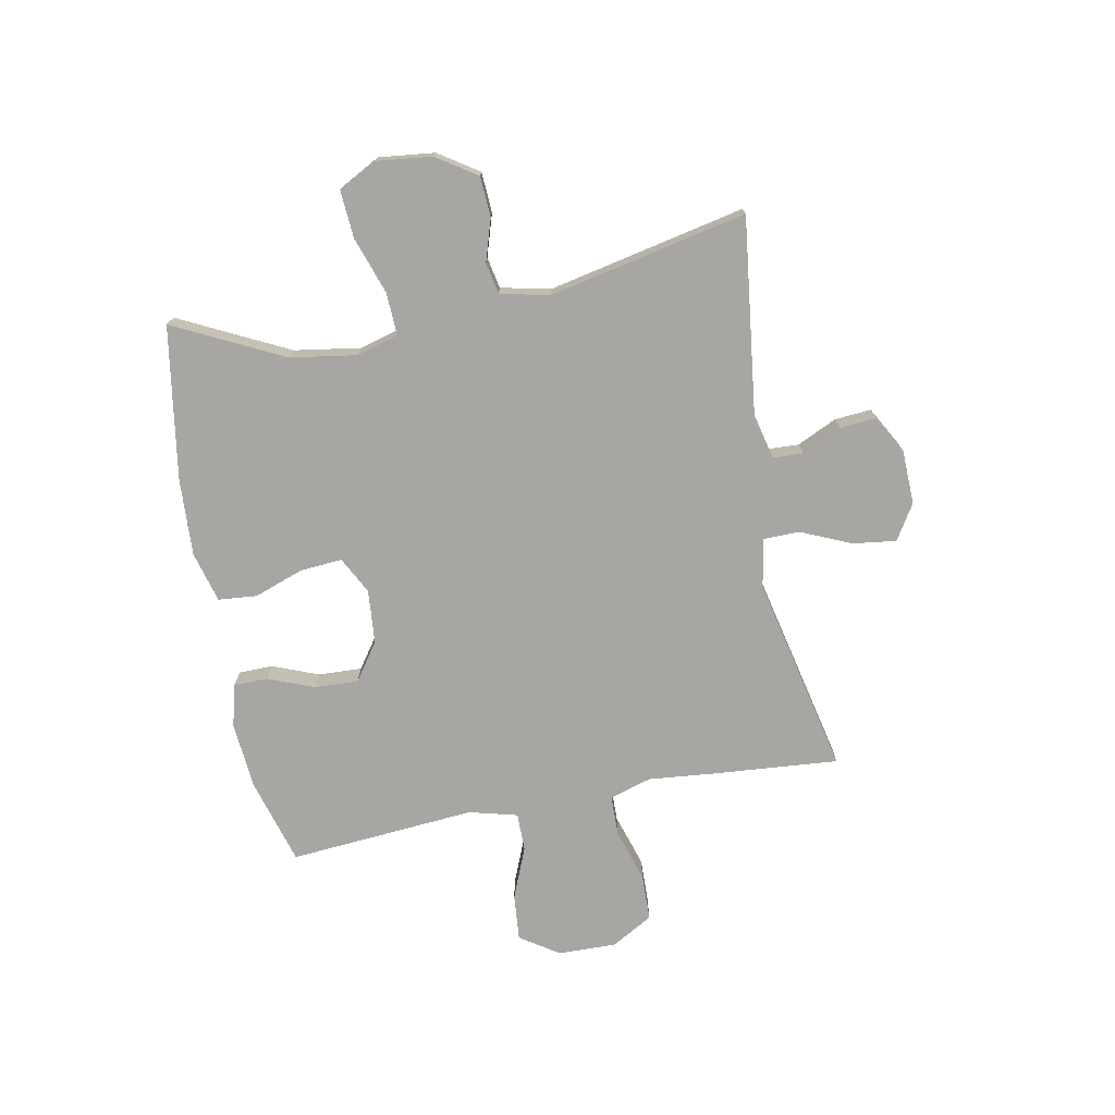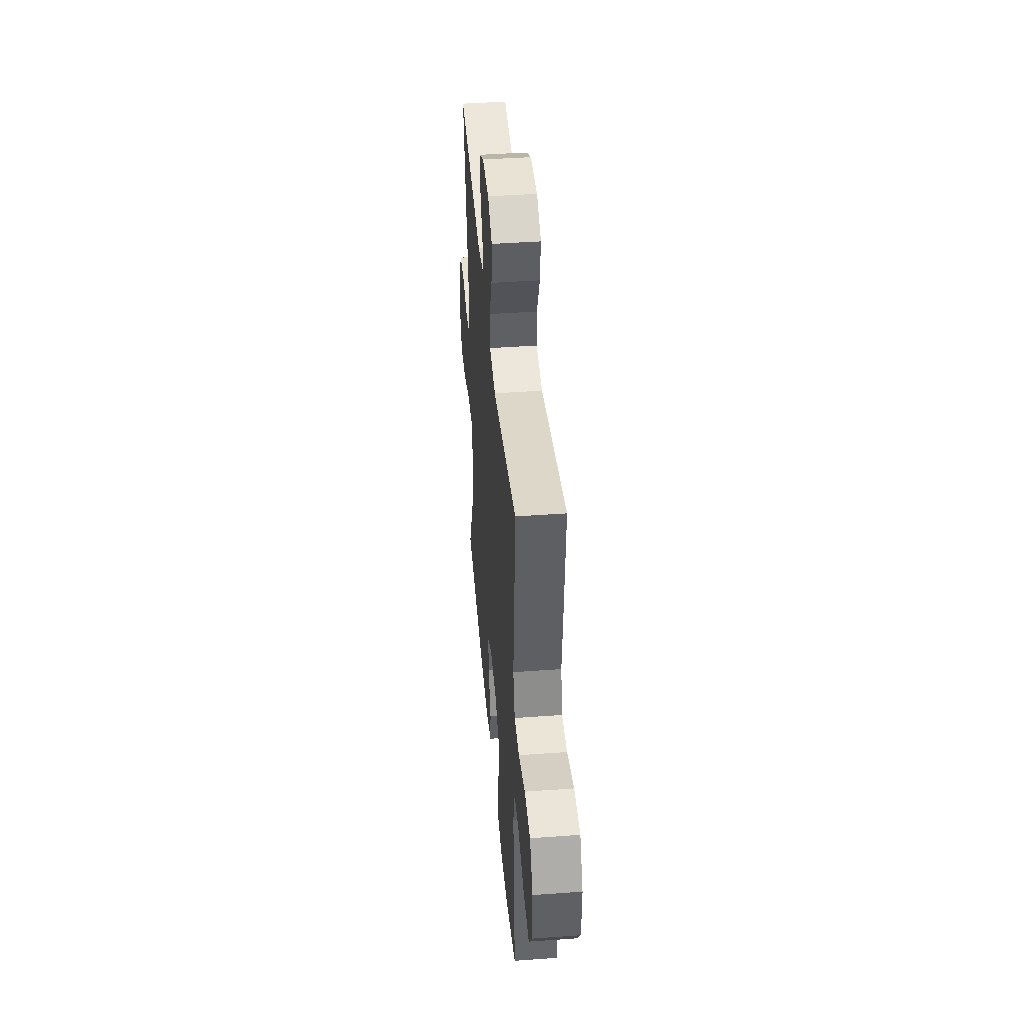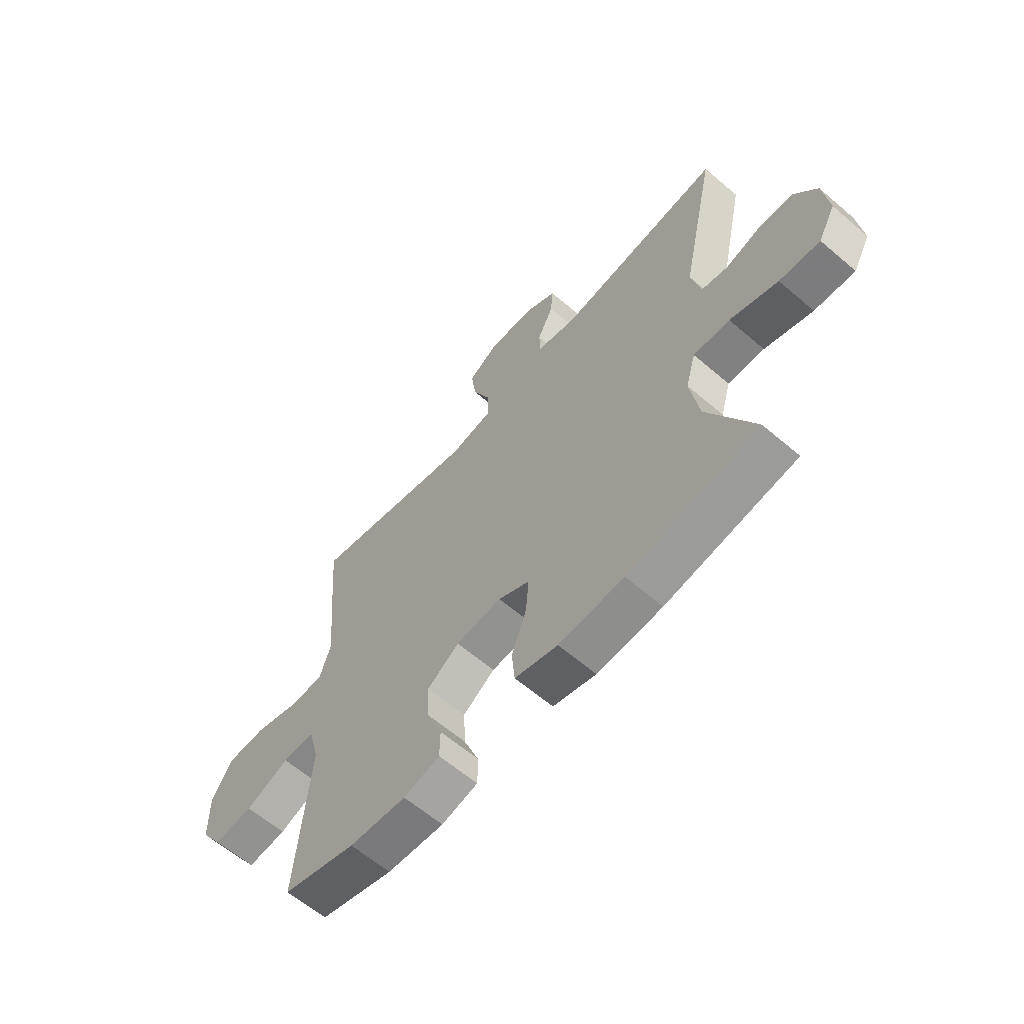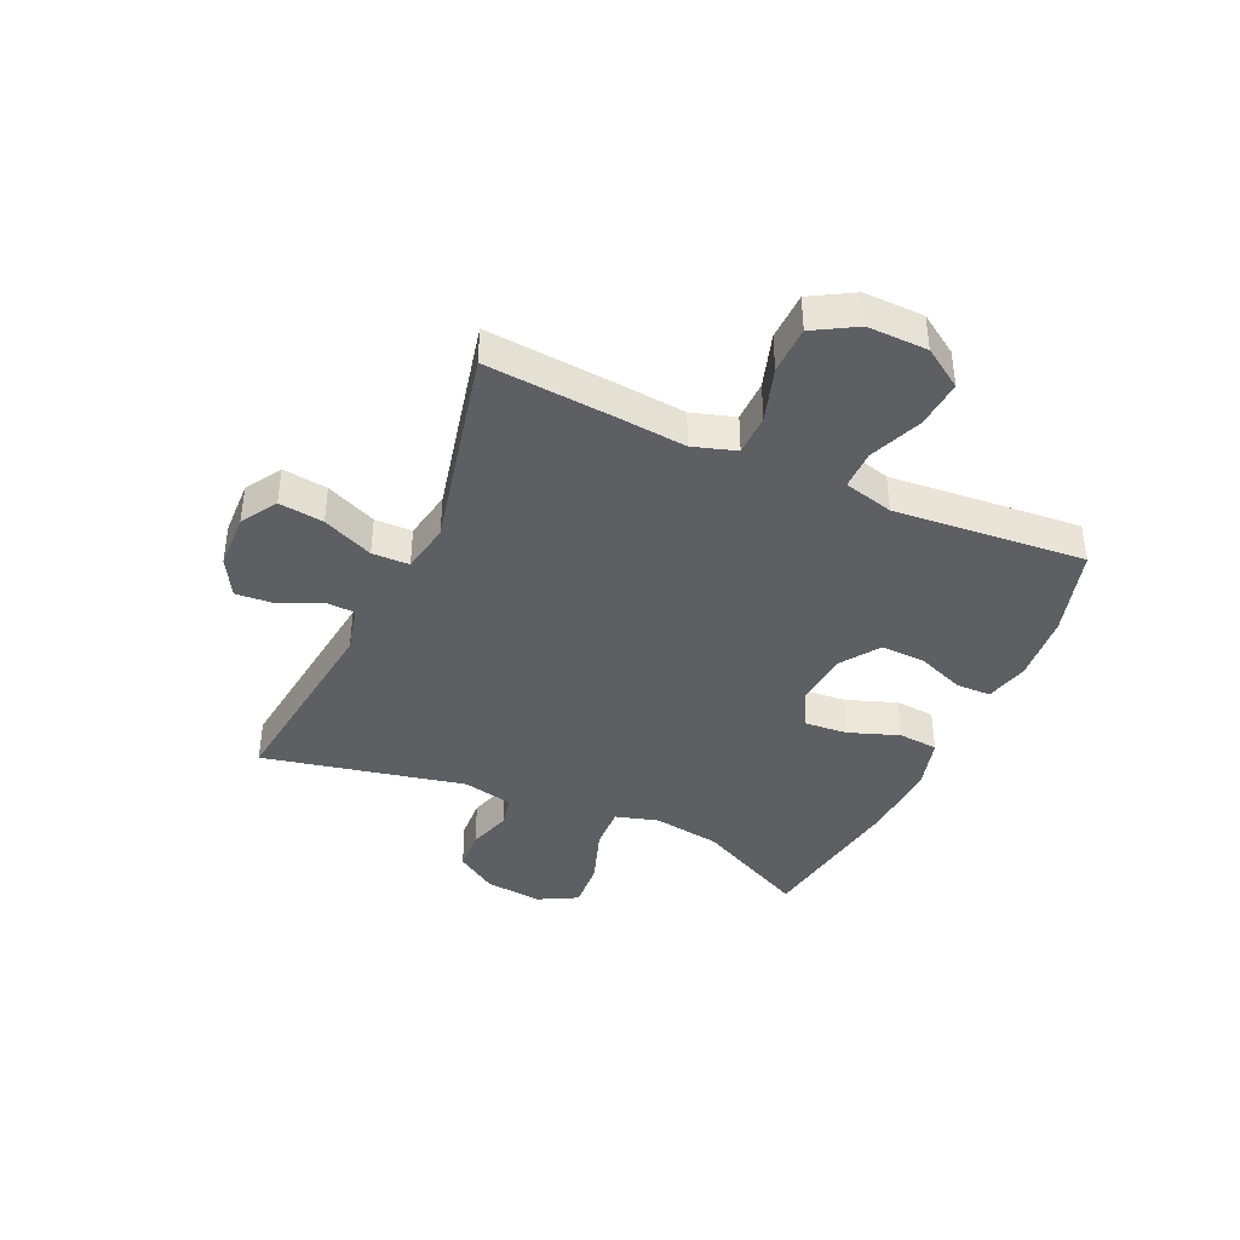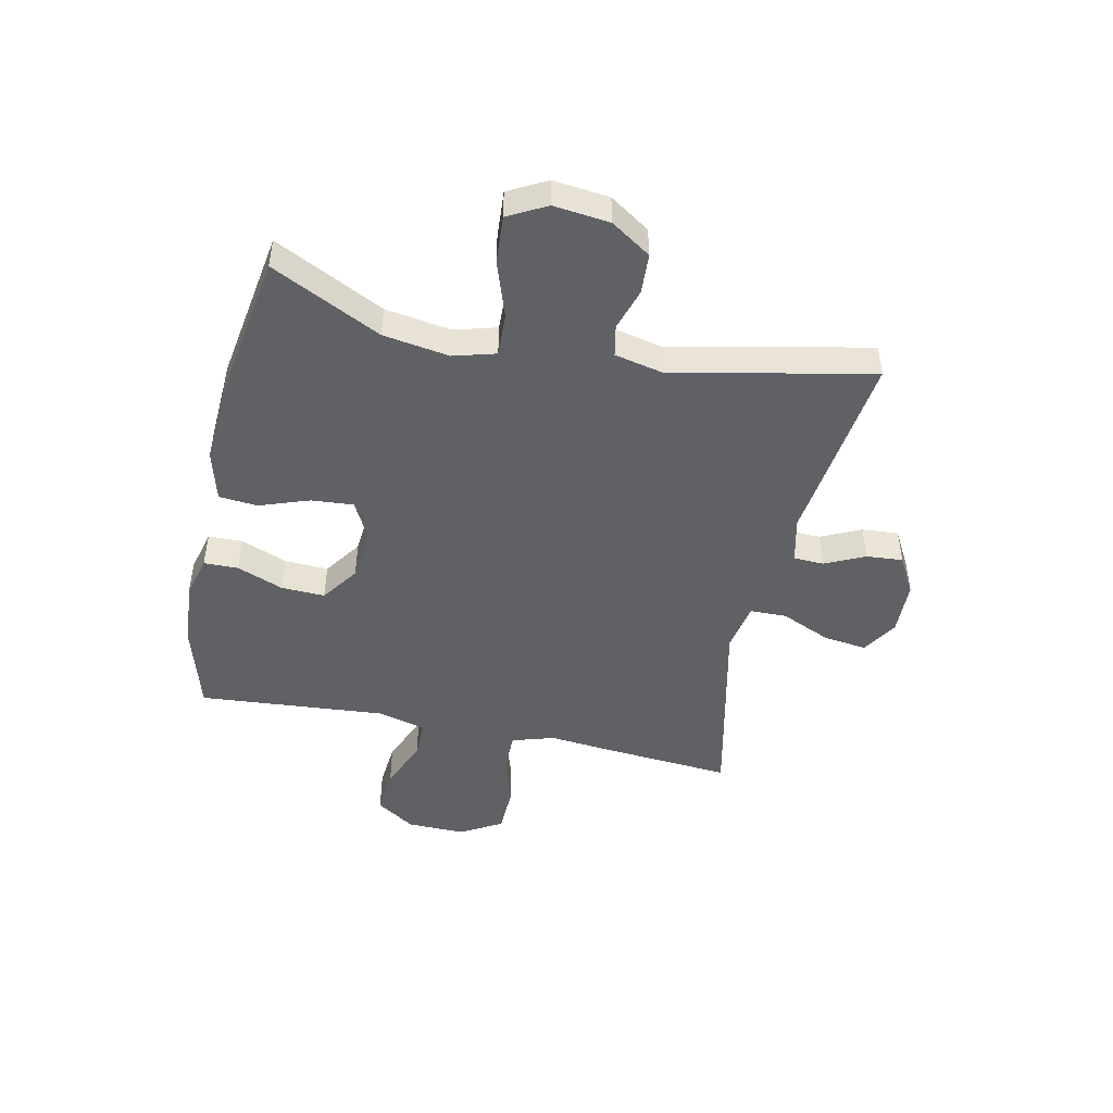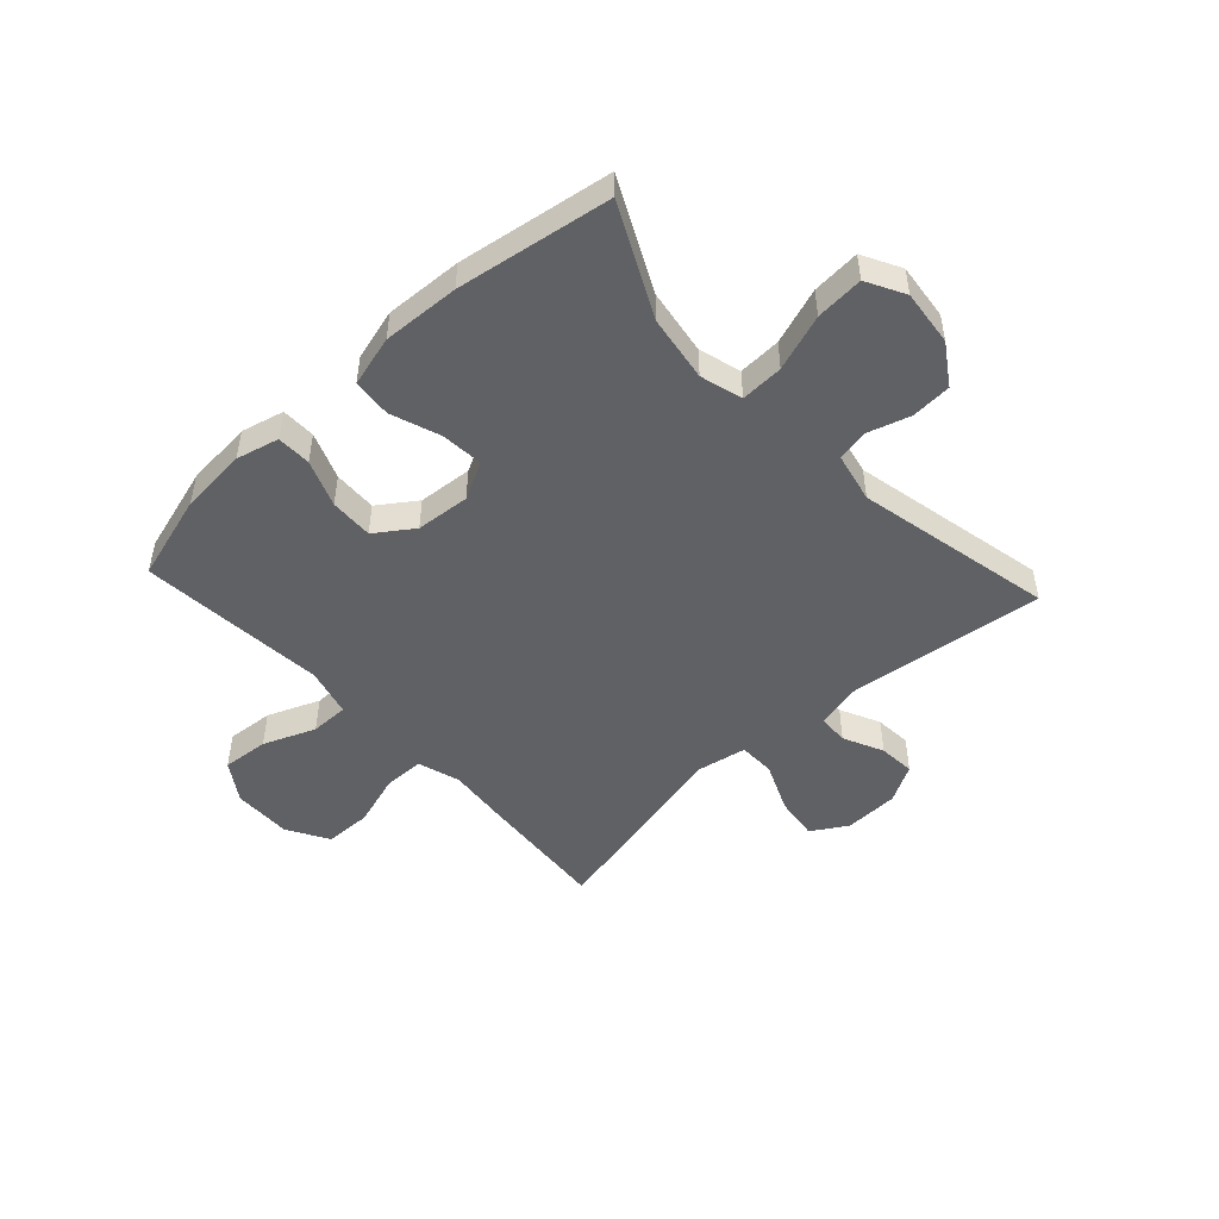
<metadata>
{"format":"obj","ext":"obj","renderer":"f3d","projection":"perspective","resolution":1024,"background":"white","views":[{"elev":-74.2,"azim":-79.2,"up":"+Y"},{"elev":43.2,"azim":85.1,"up":"+Z"},{"elev":-62.3,"azim":-130.9,"up":"+Z"},{"elev":-40.4,"azim":65.7,"up":"+Y"},{"elev":-47.1,"azim":-102.2,"up":"+Y"},{"elev":-49.0,"azim":-137.3,"up":"+Y"}]}
</metadata>
<code>
v -0.5 0.07 0.5
v -0.157 0.07 0.458
v -0.076 0.07 0.477
v -0.074 0.07 0.53
v -0.107 0.07 0.6
v -0.112 0.07 0.664
v -0.046 0.07 0.701
v 0.05 0.07 0.704
v 0.112 0.07 0.666
v 0.102 0.07 0.589
v 0.064 0.07 0.502
v 0.065 0.07 0.438
v 0.151 0.07 0.422
v 0.5 0.07 0.5
v 0.482 0.07 0.277
v 0.471 0.07 0.162
v 0.494 0.07 0.088
v 0.565 0.07 0.087
v 0.658 0.07 0.116
v 0.74 0.07 0.114
v 0.782 0.07 0.041
v 0.78 0.07 -0.062
v 0.735 0.07 -0.13
v 0.653 0.07 -0.123
v 0.562 0.07 -0.086
v 0.495 0.07 -0.086
v 0.473 0.07 -0.171
v 0.484 0.07 -0.304
v 0.5 0.07 -0.5
v 0.348 0.07 -0.544
v 0.23 0.07 -0.554
v 0.155 0.07 -0.535
v 0.154 0.07 -0.475
v 0.186 0.07 -0.393
v 0.189 0.07 -0.317
v 0.123 0.07 -0.271
v 0.028 0.07 -0.263
v -0.037 0.07 -0.297
v -0.031 0.07 -0.371
v 0 0.07 -0.458
v -0.006 0.07 -0.526
v -0.095 0.07 -0.55
v -0.23 0.07 -0.543
v -0.5 0.07 -0.5
v -0.405 0.07 -0.308
v -0.387 0.07 -0.192
v -0.408 0.07 -0.118
v -0.483 0.07 -0.121
v -0.582 0.07 -0.155
v -0.666 0.07 -0.161
v -0.702 0.07 -0.094
v -0.691 0.07 0.004
v -0.645 0.07 0.074
v -0.574 0.07 0.078
v -0.5 0.07 0.055
v -0.445 0.07 0.066
v -0.426 0.07 0.153
v -0.5 0 0.5
v -0.157 0 0.458
v -0.076 0 0.477
v -0.074 0 0.53
v -0.107 0 0.6
v -0.112 0 0.664
v -0.046 0 0.701
v 0.05 0 0.704
v 0.112 0 0.666
v 0.102 0 0.589
v 0.064 0 0.502
v 0.065 0 0.438
v 0.151 0 0.422
v 0.5 0 0.5
v 0.482 0 0.277
v 0.471 0 0.162
v 0.494 0 0.088
v 0.565 0 0.087
v 0.658 0 0.116
v 0.74 0 0.114
v 0.782 0 0.041
v 0.78 0 -0.062
v 0.735 0 -0.13
v 0.653 0 -0.123
v 0.562 0 -0.086
v 0.495 0 -0.086
v 0.473 0 -0.171
v 0.484 0 -0.304
v 0.5 0 -0.5
v 0.348 0 -0.544
v 0.23 0 -0.554
v 0.155 0 -0.535
v 0.154 0 -0.475
v 0.186 0 -0.393
v 0.189 0 -0.317
v 0.123 0 -0.271
v 0.028 0 -0.263
v -0.037 0 -0.297
v -0.031 0 -0.371
v 0 0 -0.458
v -0.006 0 -0.526
v -0.095 0 -0.55
v -0.23 0 -0.543
v -0.5 0 -0.5
v -0.405 0 -0.308
v -0.387 0 -0.192
v -0.408 0 -0.118
v -0.483 0 -0.121
v -0.582 0 -0.155
v -0.666 0 -0.161
v -0.702 0 -0.094
v -0.691 0 0.004
v -0.645 0 0.074
v -0.574 0 0.078
v -0.5 0 0.055
v -0.445 0 0.066
v -0.426 0 0.153
f 53 54 55
f 52 53 55
f 51 52 55
f 50 51 55
f 49 50 55
f 48 49 55
f 47 48 55 56
f 46 47 56 57
f 43 44 45
f 42 43 45
f 41 42 45
f 40 41 45
f 39 40 45
f 38 39 45 46
f 37 38 46 57
f 32 33 34
f 31 32 34
f 30 31 34
f 29 30 34
f 28 29 34
f 27 28 34
f 26 27 34 35
f 23 24 25
f 22 23 25
f 21 22 25
f 20 21 25
f 19 20 25
f 18 19 25
f 17 18 25 26
f 26 35 36
f 17 26 36
f 16 17 36
f 36 37 57
f 16 36 57
f 15 16 57
f 14 15 57
f 13 14 57
f 9 10 11
f 8 9 11
f 7 8 11
f 6 7 11
f 5 6 11
f 4 5 11
f 57 1 2
f 12 13 57 2
f 3 4 11 12
f 2 3 12
f 112 111 110
f 112 110 109
f 112 109 108
f 112 108 107
f 112 107 106
f 112 106 105
f 113 112 105 104
f 114 113 104 103
f 102 101 100
f 102 100 99
f 102 99 98
f 102 98 97
f 102 97 96
f 103 102 96 95
f 114 103 95 94
f 91 90 89
f 91 89 88
f 91 88 87
f 91 87 86
f 91 86 85
f 91 85 84
f 92 91 84 83
f 82 81 80
f 82 80 79
f 82 79 78
f 82 78 77
f 82 77 76
f 82 76 75
f 83 82 75 74
f 93 92 83
f 93 83 74
f 93 74 73
f 114 94 93
f 114 93 73
f 114 73 72
f 114 72 71
f 114 71 70
f 68 67 66
f 68 66 65
f 68 65 64
f 68 64 63
f 68 63 62
f 68 62 61
f 59 58 114
f 59 114 70 69
f 69 68 61 60
f 69 60 59
f 1 58 59 2
f 2 59 60 3
f 3 60 61 4
f 4 61 62 5
f 5 62 63 6
f 6 63 64 7
f 7 64 65 8
f 8 65 66 9
f 9 66 67 10
f 10 67 68 11
f 11 68 69 12
f 12 69 70 13
f 13 70 71 14
f 14 71 72 15
f 15 72 73 16
f 16 73 74 17
f 17 74 75 18
f 18 75 76 19
f 19 76 77 20
f 20 77 78 21
f 21 78 79 22
f 22 79 80 23
f 23 80 81 24
f 24 81 82 25
f 25 82 83 26
f 26 83 84 27
f 27 84 85 28
f 28 85 86 29
f 29 86 87 30
f 30 87 88 31
f 31 88 89 32
f 32 89 90 33
f 33 90 91 34
f 34 91 92 35
f 35 92 93 36
f 36 93 94 37
f 37 94 95 38
f 38 95 96 39
f 39 96 97 40
f 40 97 98 41
f 41 98 99 42
f 42 99 100 43
f 43 100 101 44
f 44 101 102 45
f 45 102 103 46
f 46 103 104 47
f 47 104 105 48
f 48 105 106 49
f 49 106 107 50
f 50 107 108 51
f 51 108 109 52
f 52 109 110 53
f 53 110 111 54
f 54 111 112 55
f 55 112 113 56
f 56 113 114 57
f 57 114 58 1

</code>
